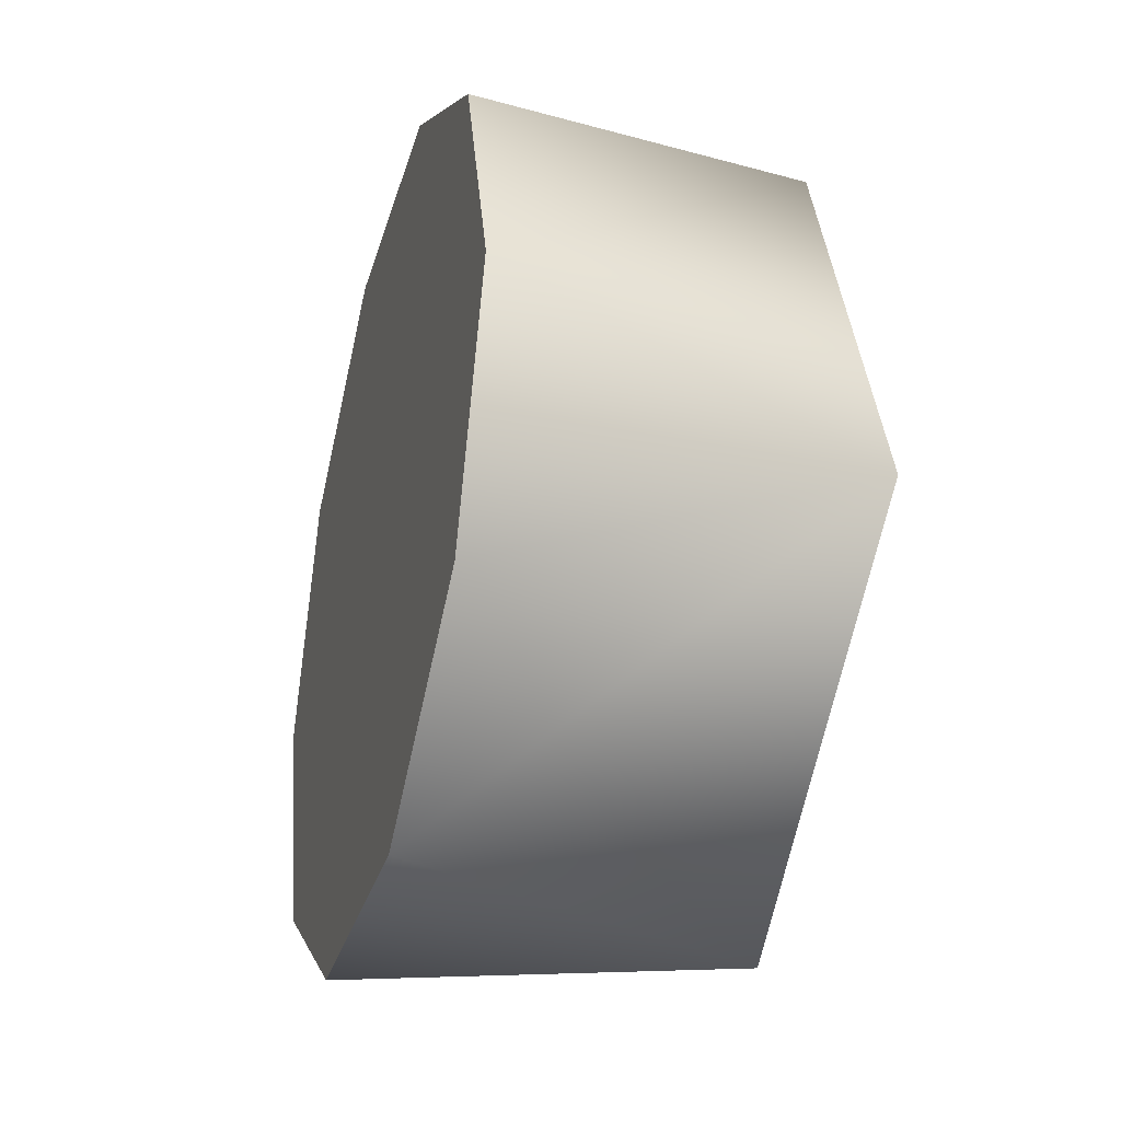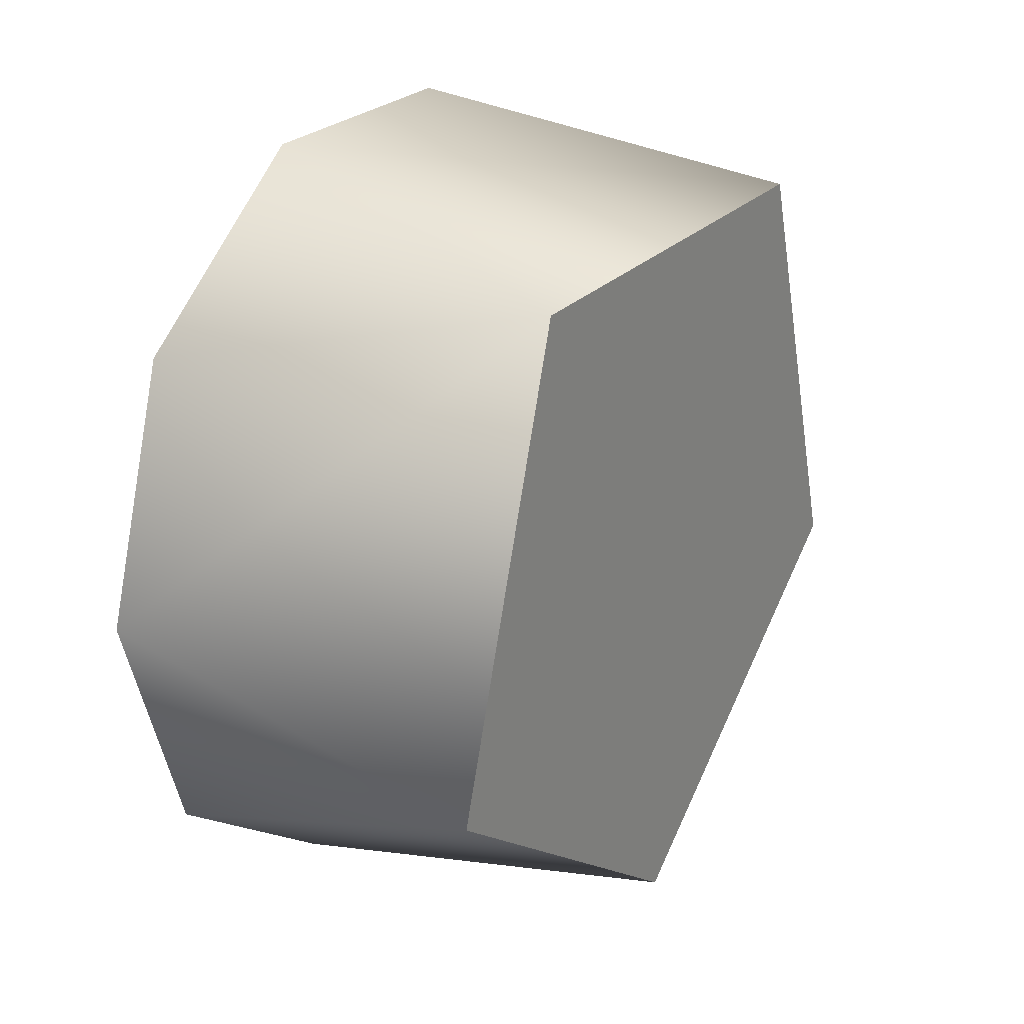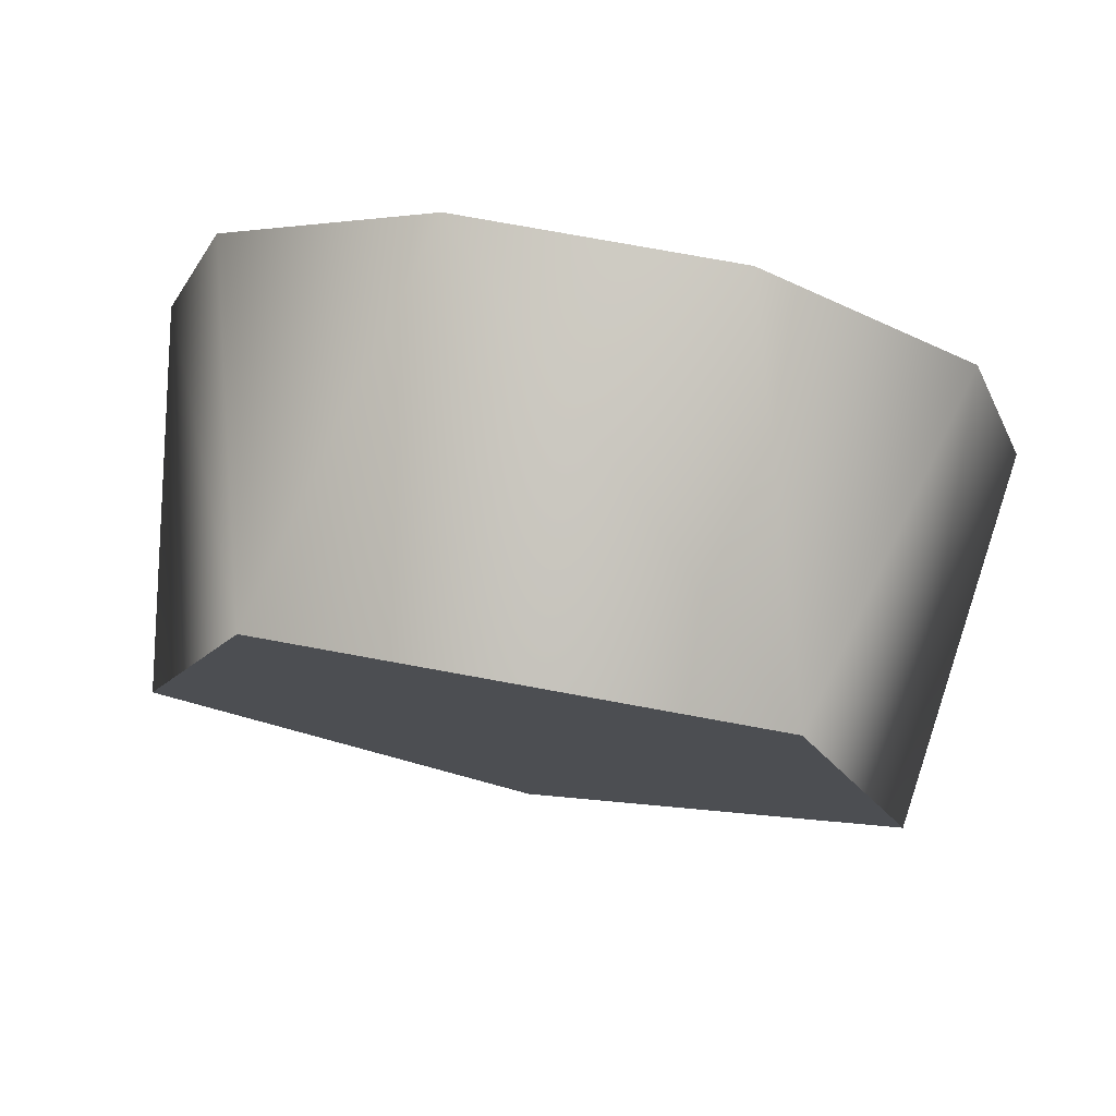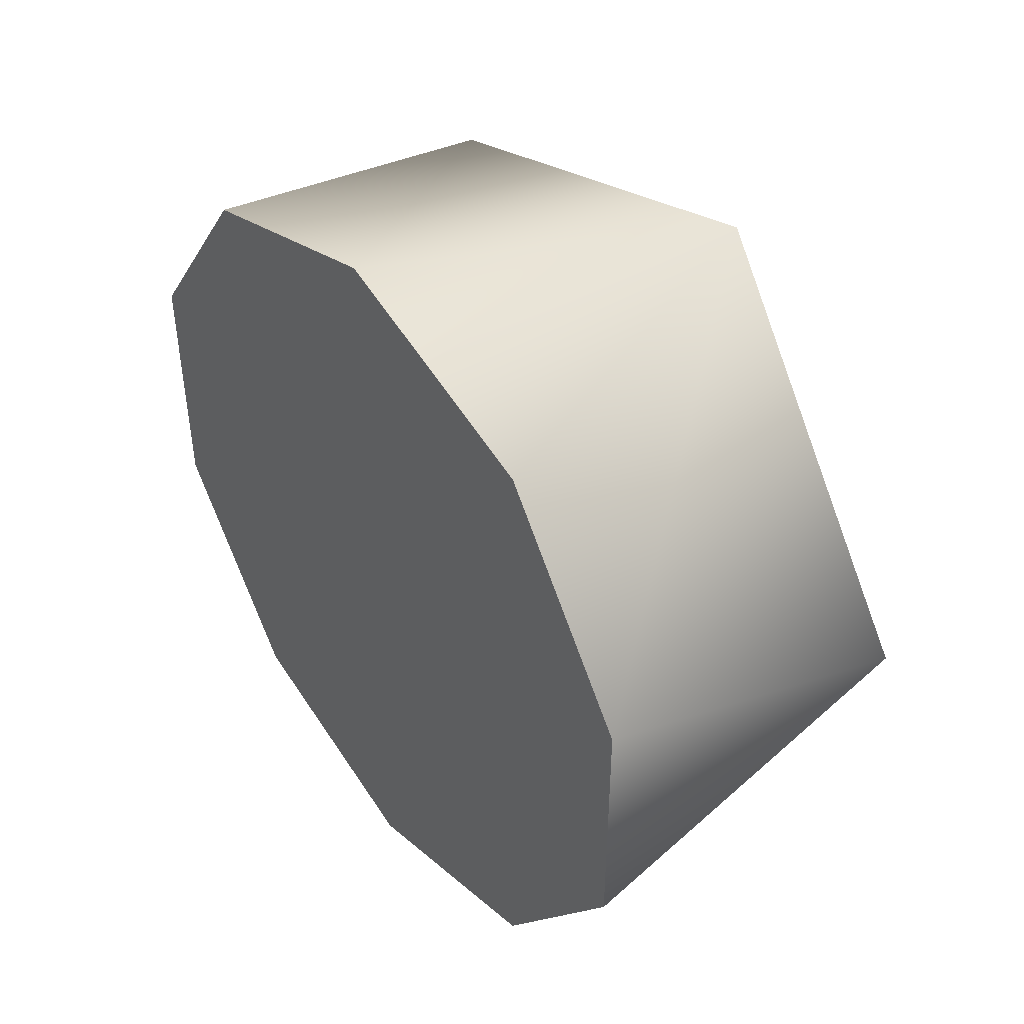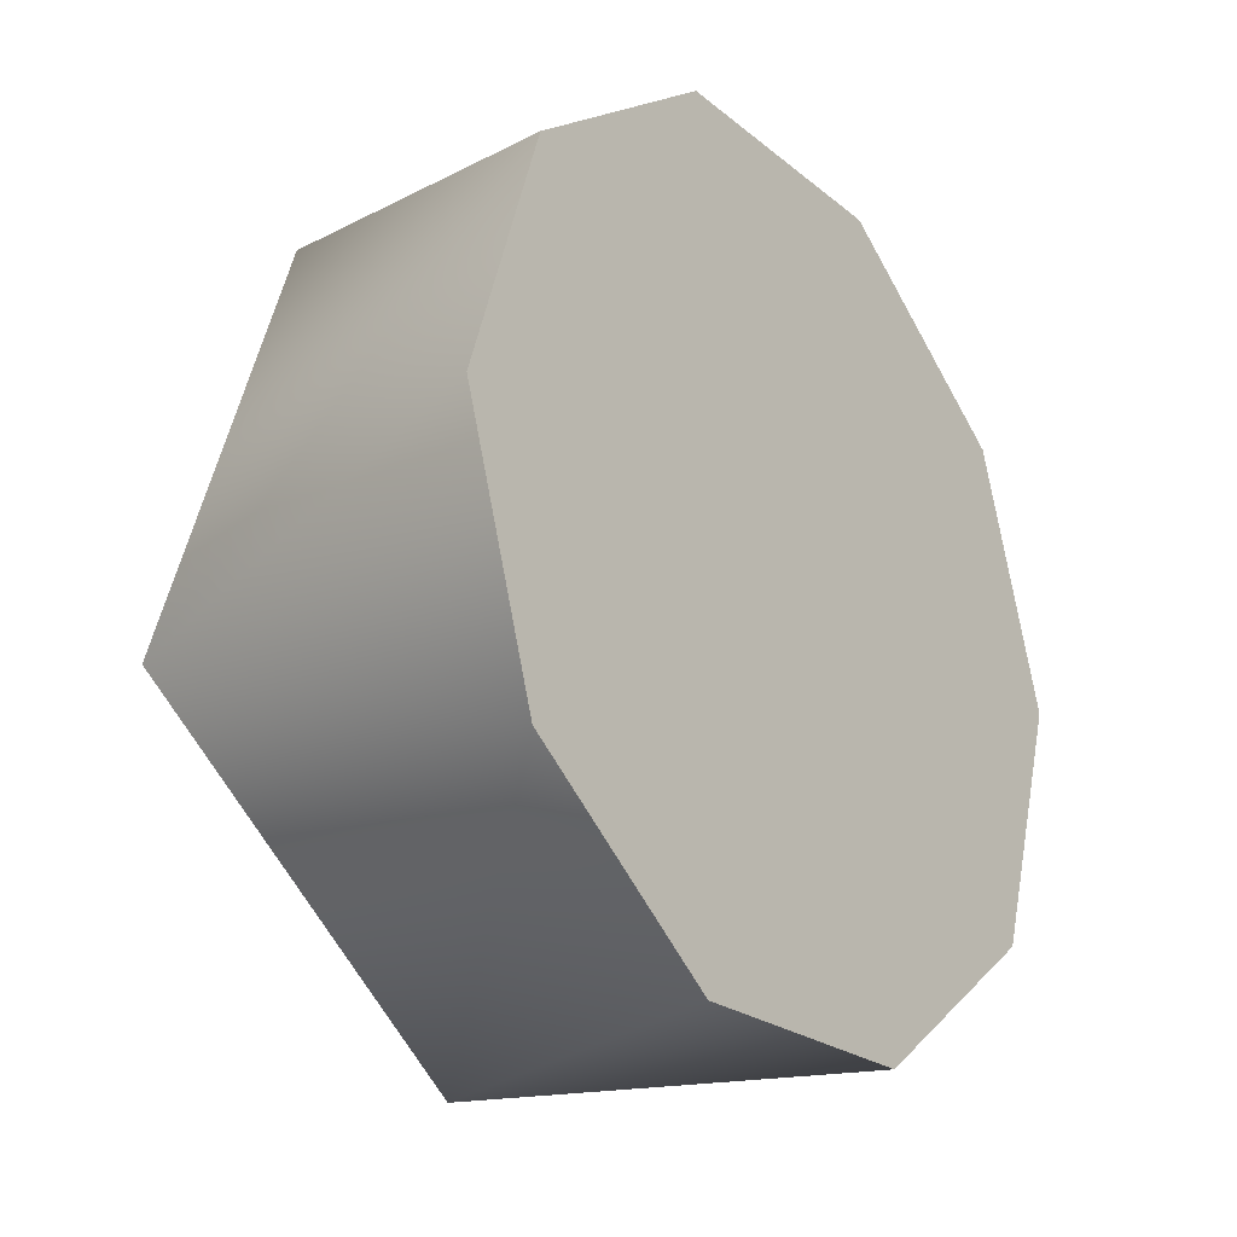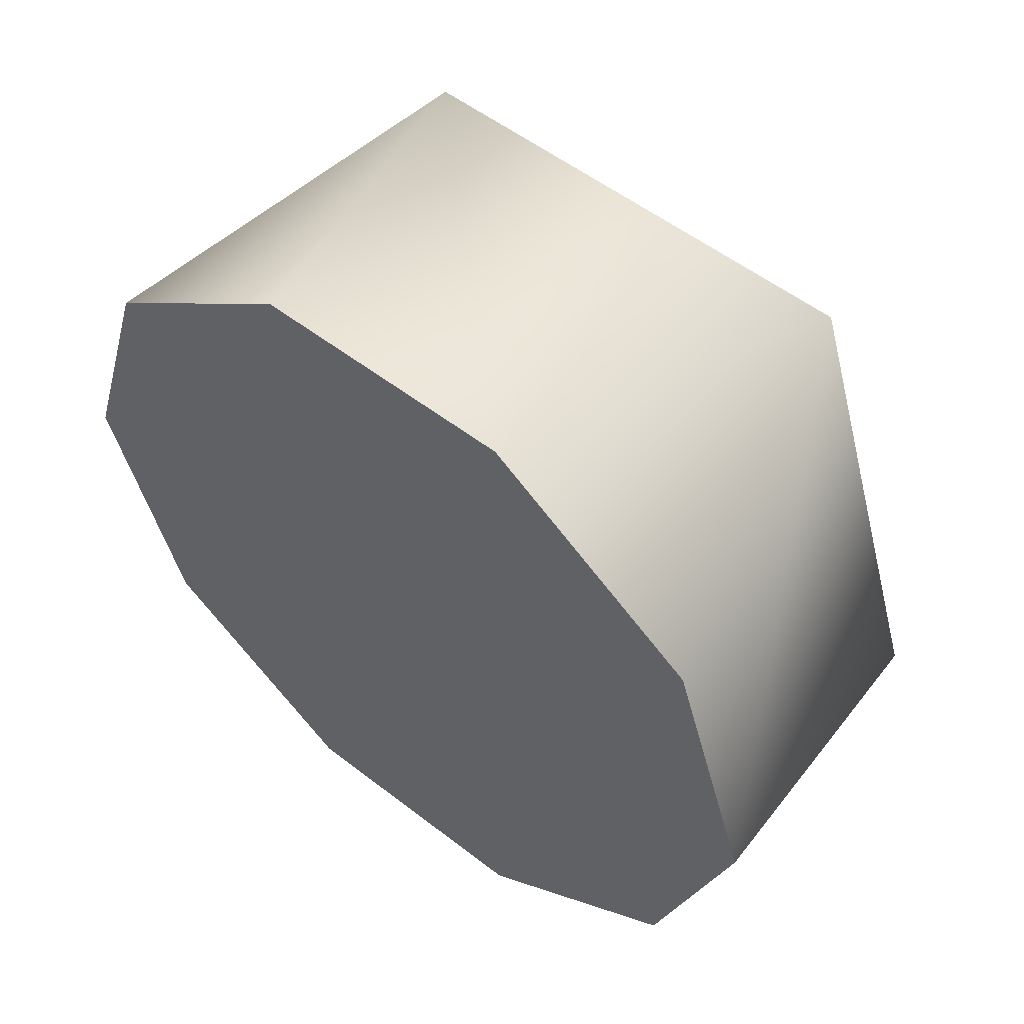
<metadata>
{"format":"obj","ext":"obj","renderer":"f3d","projection":"perspective","resolution":1024,"background":"white","views":[{"elev":-33.3,"azim":-15.8,"up":"+Y"},{"elev":24.7,"azim":31.1,"up":"+Y"},{"elev":77.4,"azim":100.3,"up":"+Y"},{"elev":44.4,"azim":-36.4,"up":"+Z"},{"elev":-23.5,"azim":-142.9,"up":"+Y"},{"elev":54.5,"azim":-50.7,"up":"+Y"}]}
</metadata>
<code>
v -1.126 0.6963 0.0454
v -1.126 0.5317 0.2721
v -1.343 0.6227 0.06933
v -1.343 0.5317 0.1946
v -1.343 0.5317 0.1946
v -1.126 0.5317 0.2721
v -1.343 0.5317 0.3495
v -1.126 0.5317 0.2721
v -1.126 0.6963 0.4987
v -1.343 0.5317 0.3495
v -1.343 0.6227 0.4748
v -1.343 0.6227 0.4748
v -1.126 0.6963 0.4987
v -1.343 0.77 0.5226
v -1.126 0.6963 0.4987
v -1.126 0.9628 0.4121
v -1.343 0.77 0.5226
v -1.343 0.9173 0.4748
v -1.343 0.9173 0.4748
v -1.126 0.9628 0.4121
v -1.343 1.008 0.3495
v -1.126 0.9628 0.132
v -1.343 1.008 0.1946
v -1.343 0.9173 0.06933
v -1.126 0.6963 0.0454
v -1.343 0.77 0.02147
v -1.343 0.6227 0.06933
v -1.126 0.9628 0.132
v -1.126 0.9628 0.4121
v -1.126 0.6963 0.0454
v -1.126 0.6963 0.4987
v -1.126 0.5317 0.2721
v -1.343 0.77 0.02147
v -1.343 0.6227 0.06933
v -1.343 0.9173 0.06933
v -1.343 0.5317 0.1946
v -1.343 0.5317 0.3495
v -1.343 0.6227 0.4748
v -1.343 0.77 0.5226
v -1.343 0.9173 0.4748
v -1.343 1.008 0.3495
v -1.343 1.008 0.1946
g group_65222432_140627860549312
f 1 2 3
f 3 2 4
f 5 6 7
f 8 9 10
f 10 9 11
f 12 13 14
f 15 16 17
f 17 16 18
f 19 20 21
f 20 22 21
f 21 22 23
f 23 22 24
f 22 25 24
f 24 25 26
f 26 25 27
f 28 29 30
f 29 31 30
f 31 32 30
f 33 34 35
f 34 36 35
f 36 37 35
f 37 38 35
f 38 39 35
f 39 40 35
f 40 41 35
f 41 42 35

</code>
